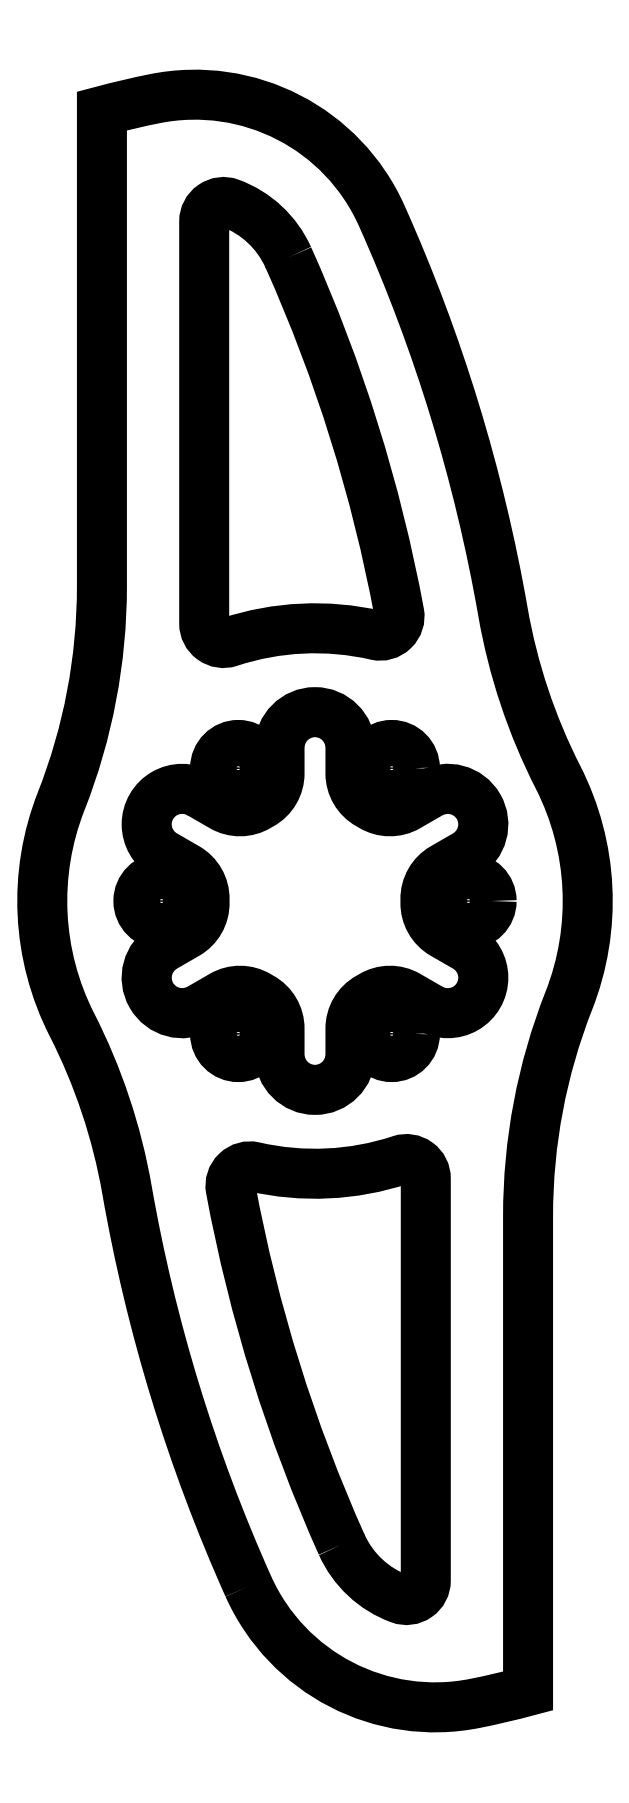
<metadata>
{"format":"dxf","ext":"dxf","renderer":"ezdxf+matplotlib","layout":"modelspace","background":"white","min_lineweight":24,"dpi":150}
</metadata>
<code>
0
SECTION
2
ENTITIES
0
CIRCLE
8
0
10
0.2812
20
-0.4871
30
0
40
0.085
210
0
220
0
230
1
0
LWPOLYLINE
8
0
90
36
70
1
43
0
10
-0.4221
20
0.3938
42
1
10
-0.5521
20
0.1687
10
-0.4702
20
0.1214
42
-0.2721
10
-0.405
20
0.006303
42
0.007782
10
-0.405
20
-0.006303
42
-0.2721
10
-0.4702
20
-0.1214
10
-0.5521
20
-0.1687
42
1
10
-0.4221
20
-0.3938
10
-0.3402
20
-0.3465
42
-0.2721
10
-0.2079
20
-0.3475
42
0.007782
10
-0.197
20
-0.3538
42
-0.2721
10
-0.13
20
-0.4679
10
-0.13
20
-0.5625
42
1
10
0.13
20
-0.5625
10
0.13
20
-0.4679
42
-0.2721
10
0.197
20
-0.3538
42
0.007782
10
0.2079
20
-0.3475
42
-0.2721
10
0.3402
20
-0.3465
10
0.4221
20
-0.3938
42
1
10
0.5521
20
-0.1687
10
0.4702
20
-0.1214
42
-0.2721
10
0.405
20
-0.006303
42
0.007782
10
0.405
20
0.006303
42
-0.2721
10
0.4702
20
0.1214
10
0.5521
20
0.1687
42
1
10
0.4221
20
0.3938
10
0.3402
20
0.3465
42
-0.2721
10
0.2079
20
0.3475
42
0.007782
10
0.197
20
0.3538
42
-0.2721
10
0.13
20
0.4679
10
0.13
20
0.5625
42
1
10
-0.13
20
0.5625
10
-0.13
20
0.4679
42
-0.2721
10
-0.197
20
0.3538
42
0.007782
10
-0.2079
20
0.3475
42
-0.2721
10
-0.3402
20
0.3465
0
CIRCLE
8
0
10
0.5625
20
-5.245e-16
30
0
40
0.085
210
0
220
0
230
1
0
CIRCLE
8
0
10
-0.2813
20
-0.4871
30
0
40
0.085
210
0
220
0
230
1
0
CIRCLE
8
0
10
-0.2812
20
0.4871
30
0
40
0.085
210
0
220
0
230
1
0
CIRCLE
8
0
10
0.2813
20
0.4871
30
0
40
0.085
210
0
220
0
230
1
0
CIRCLE
8
0
10
-0.5625
20
2.185e-16
30
0
40
0.085
210
0
220
0
230
1
0
LWPOLYLINE
8
0
90
7
70
1
43
0
10
-0.09781
20
2.36
42
0.2018
10
-0.3104
20
2.558
42
0.5219
10
-0.4062
20
2.492
10
-0.4062
20
1.018
42
0.5108
10
-0.3127
20
0.9498
42
-0.1365
10
0.2227
20
0.9749
42
0.5397
10
0.3086
20
1.057
42
0.05926
0
LWPOLYLINE
8
0
90
7
70
1
43
0
10
0.09781
20
-2.36
42
0.2018
10
0.3104
20
-2.558
42
0.5219
10
0.4062
20
-2.492
10
0.4062
20
-1.018
42
0.5108
10
0.3127
20
-0.9498
42
-0.1365
10
-0.2227
20
-0.9749
42
0.5397
10
-0.3086
20
-1.057
42
0.05926
0
LWPOLYLINE
8
0
90
14
70
1
43
0
10
-0.2445
20
-2.513
42
0.35
10
0.5868
20
-2.942
42
0.01665
10
0.7812
20
-2.896
10
0.7812
20
-1.154
42
-0.09393
10
0.9306
20
-0.3659
42
0.2145
10
0.8913
20
0.4534
42
-0.07451
10
0.6894
20
1.059
42
0.06204
10
0.2445
20
2.513
42
0.35
10
-0.5868
20
2.942
42
0.01665
10
-0.7812
20
2.896
10
-0.7812
20
1.154
42
-0.09393
10
-0.9306
20
0.3659
42
0.2145
10
-0.8913
20
-0.4534
42
-0.07451
10
-0.6894
20
-1.059
42
0.06204
0
ENDSEC
0
EOF

</code>
